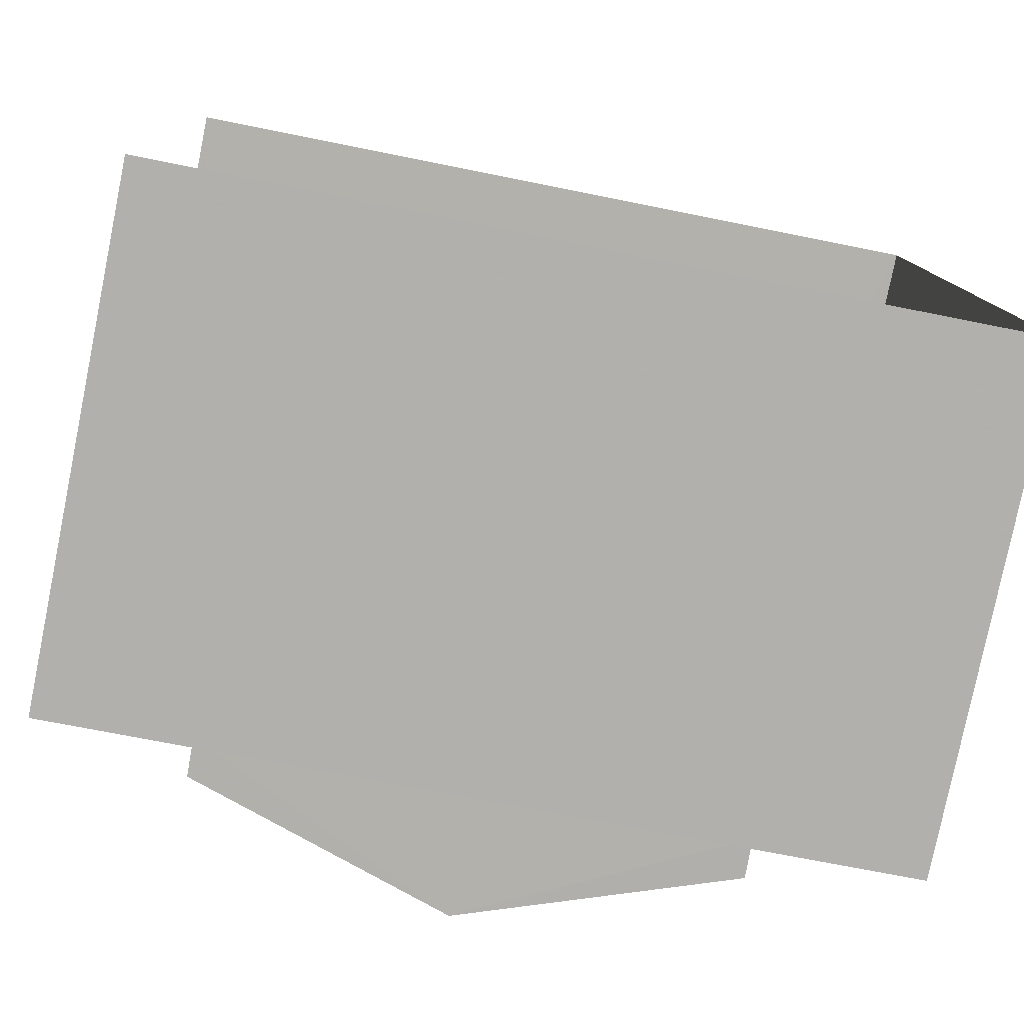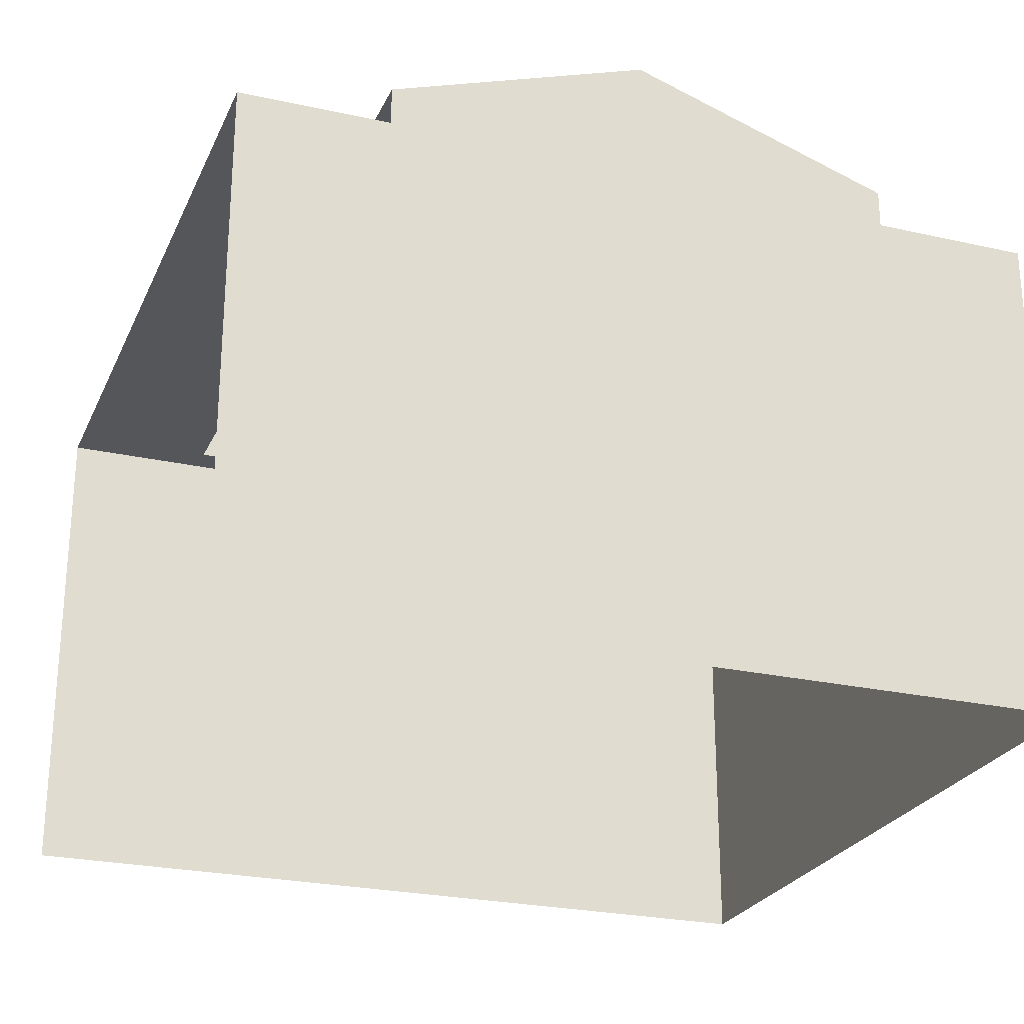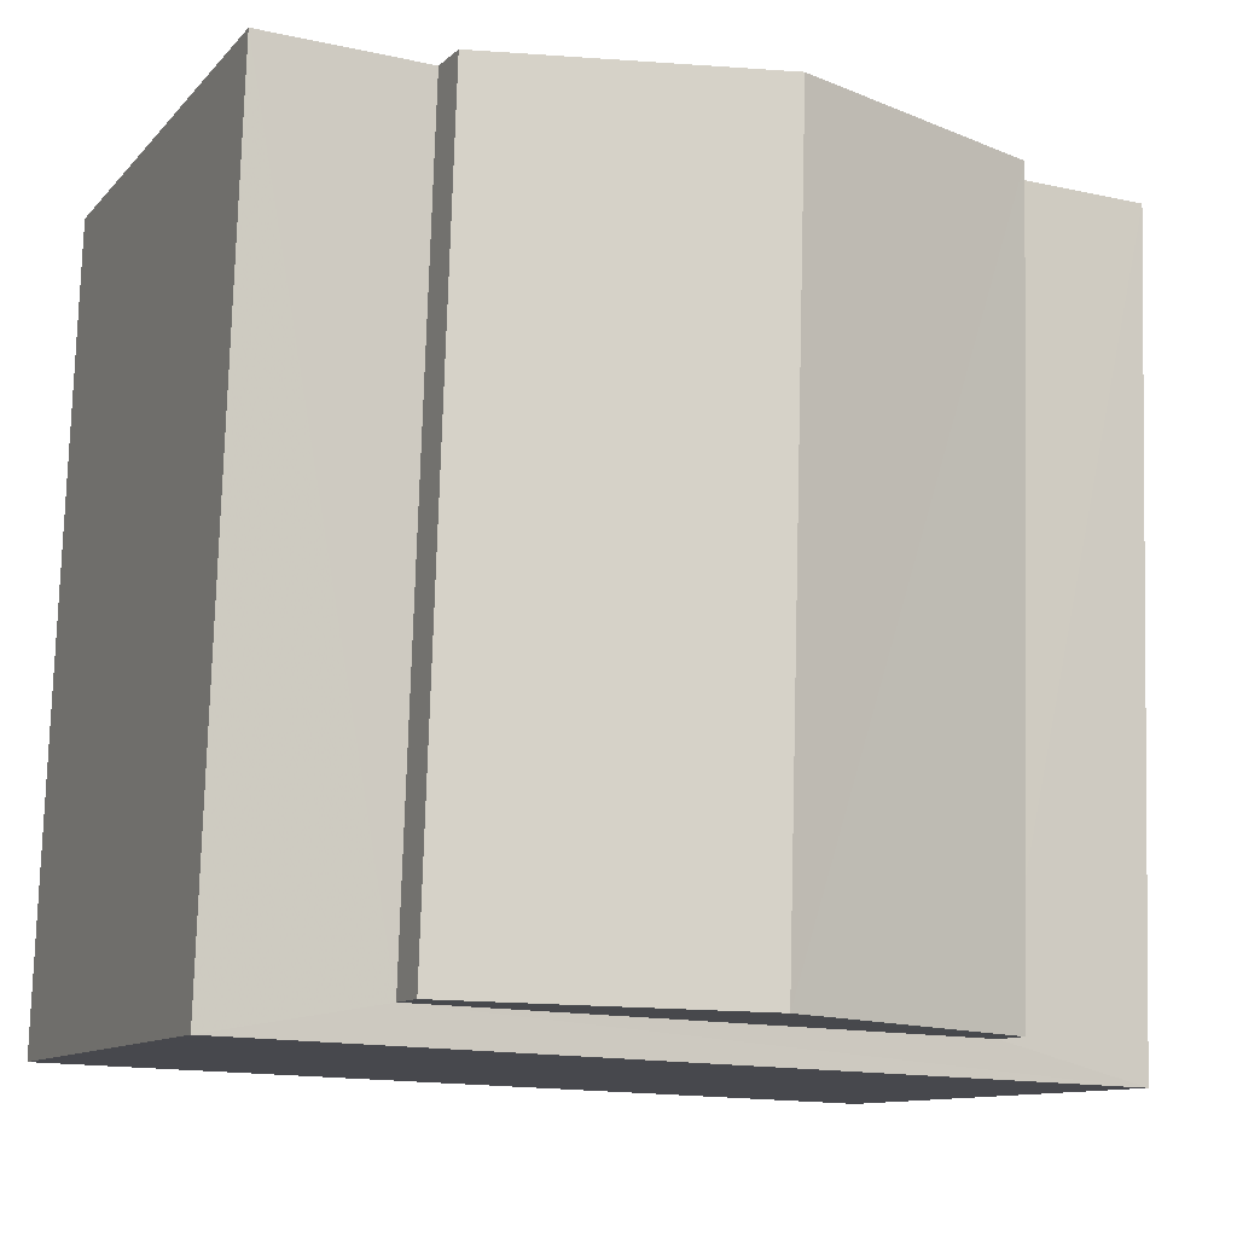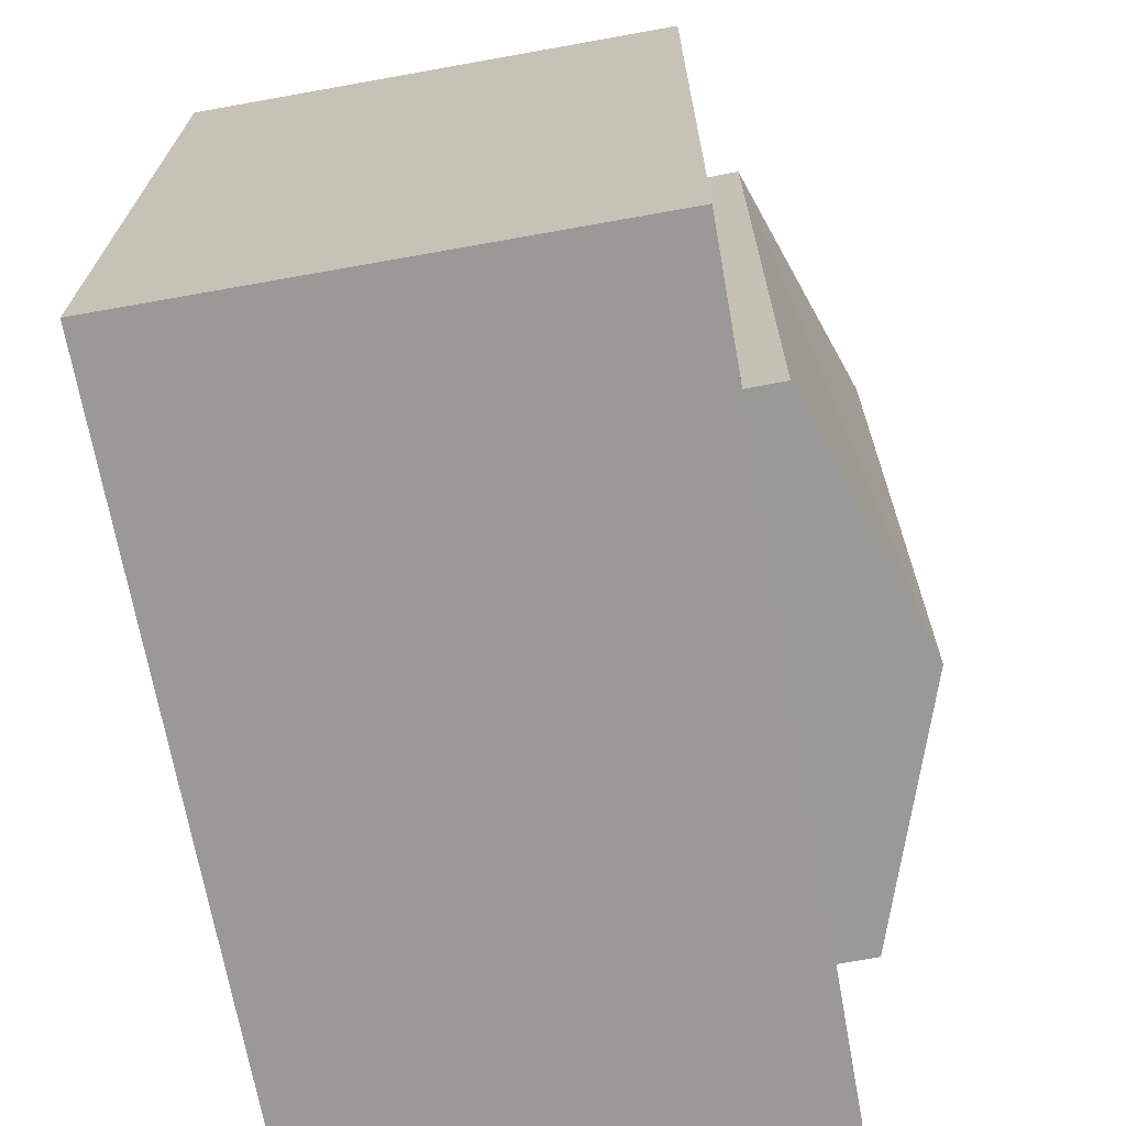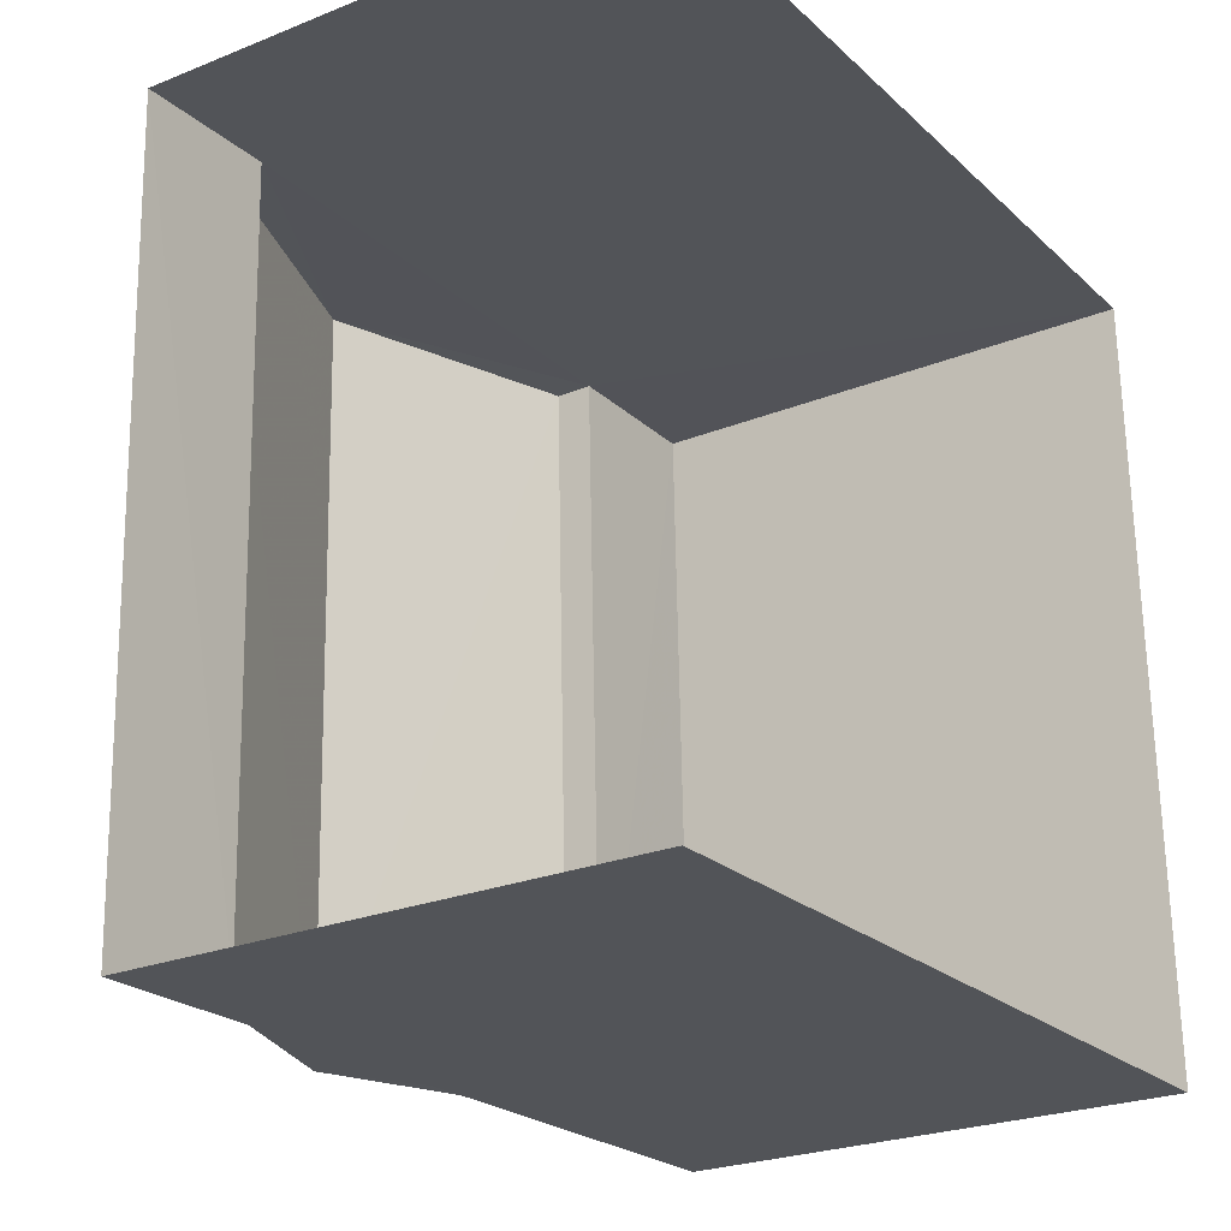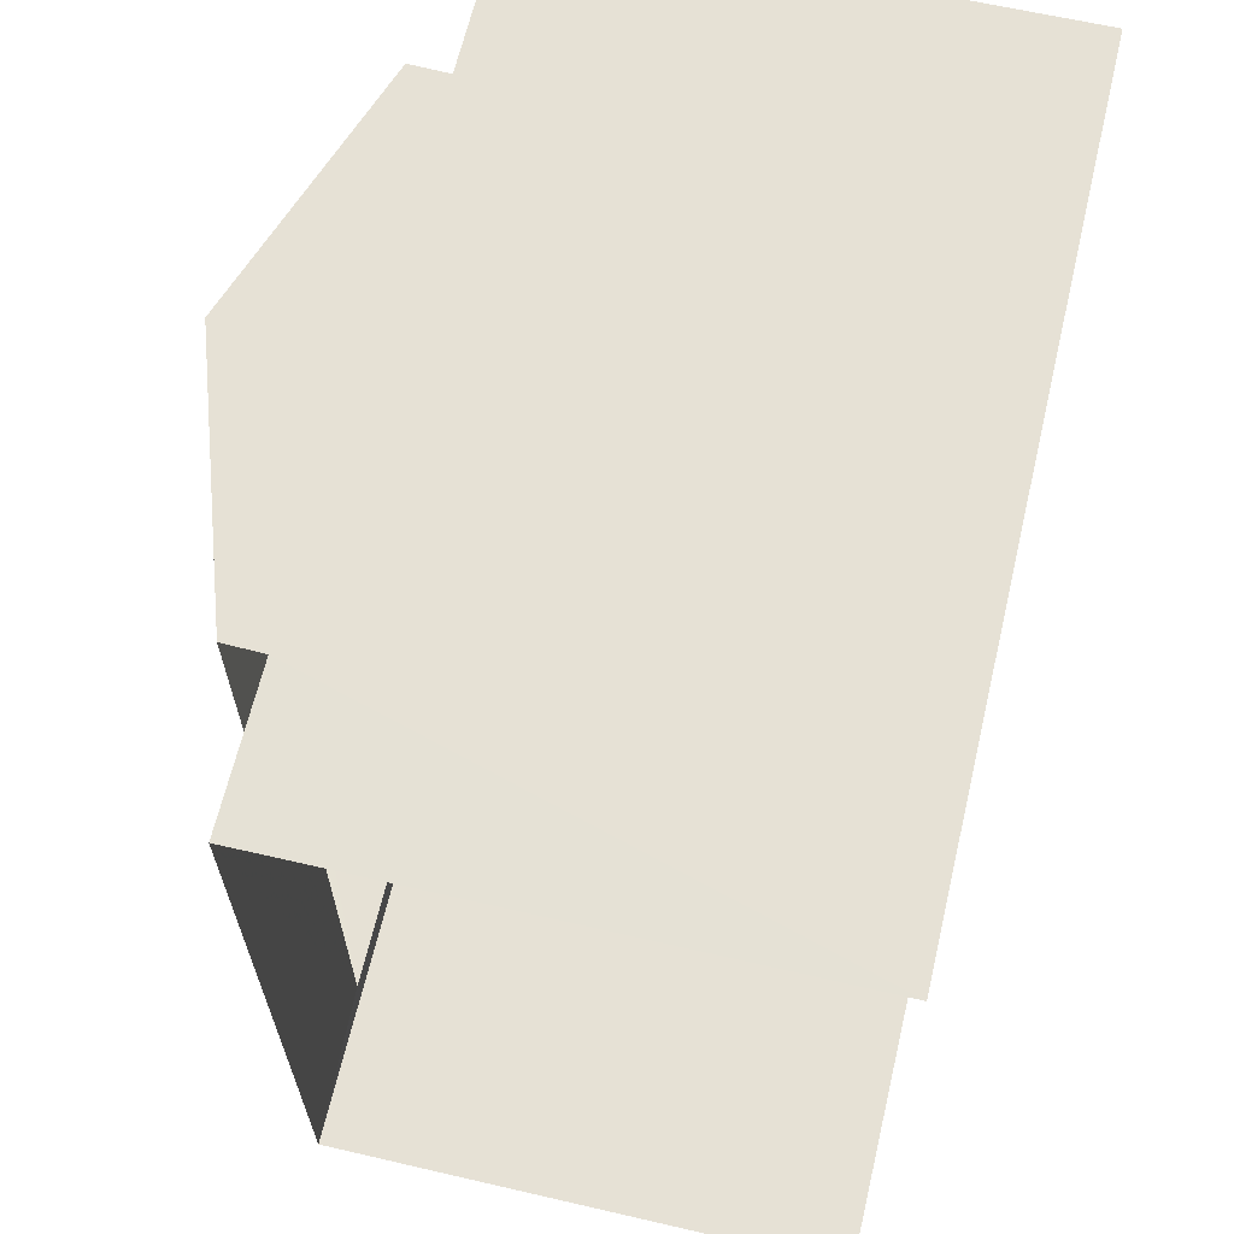
<metadata>
{"format":"obj","ext":"obj","renderer":"f3d","projection":"perspective","resolution":1024,"background":"white","views":[{"elev":-79.0,"azim":168.7,"up":"+Y"},{"elev":-25.3,"azim":158.1,"up":"+Z"},{"elev":-10.9,"azim":-24.3,"up":"+Y"},{"elev":-67.3,"azim":-79.8,"up":"+Y"},{"elev":-24.6,"azim":123.3,"up":"+Y"},{"elev":62.8,"azim":103.4,"up":"+Y"}]}
</metadata>
<code>
v -3.738e+05 -1.036e+05 26.4
v -3.738e+05 -1.036e+05 26.4
v -3.738e+05 -1.036e+05 26.4
v -3.738e+05 -1.036e+05 26.4
v -3.738e+05 -1.036e+05 33.73
v -3.738e+05 -1.036e+05 32.72
v -3.738e+05 -1.036e+05 33.73
v -3.738e+05 -1.036e+05 32.72
v -3.738e+05 -1.036e+05 32.72
v -3.738e+05 -1.036e+05 32.72
v -3.738e+05 -1.036e+05 32.27
v -3.738e+05 -1.036e+05 32.27
v -3.738e+05 -1.036e+05 32.27
v -3.738e+05 -1.036e+05 32.27
v -3.738e+05 -1.036e+05 32.27
v -3.738e+05 -1.036e+05 32.27
v -3.738e+05 -1.036e+05 32.27
v -3.738e+05 -1.036e+05 32.27
f 1 2 3
f 4 1 3
f 14 2 1
f 12 14 1
f 13 6 8
f 11 13 8
f 5 6 7
f 5 8 6
f 9 10 5
f 7 9 5
f 11 12 13
f 12 11 14
f 15 16 17
f 18 15 17
f 16 14 17
f 17 14 11
f 8 5 11
f 11 5 17
f 5 10 17
f 15 18 4
f 4 18 1
f 1 13 12
f 18 9 7
f 6 13 7
f 1 18 13
f 13 18 7
f 16 3 2
f 14 16 2
f 16 4 3
f 16 15 4
f 18 10 9
f 18 17 10

</code>
